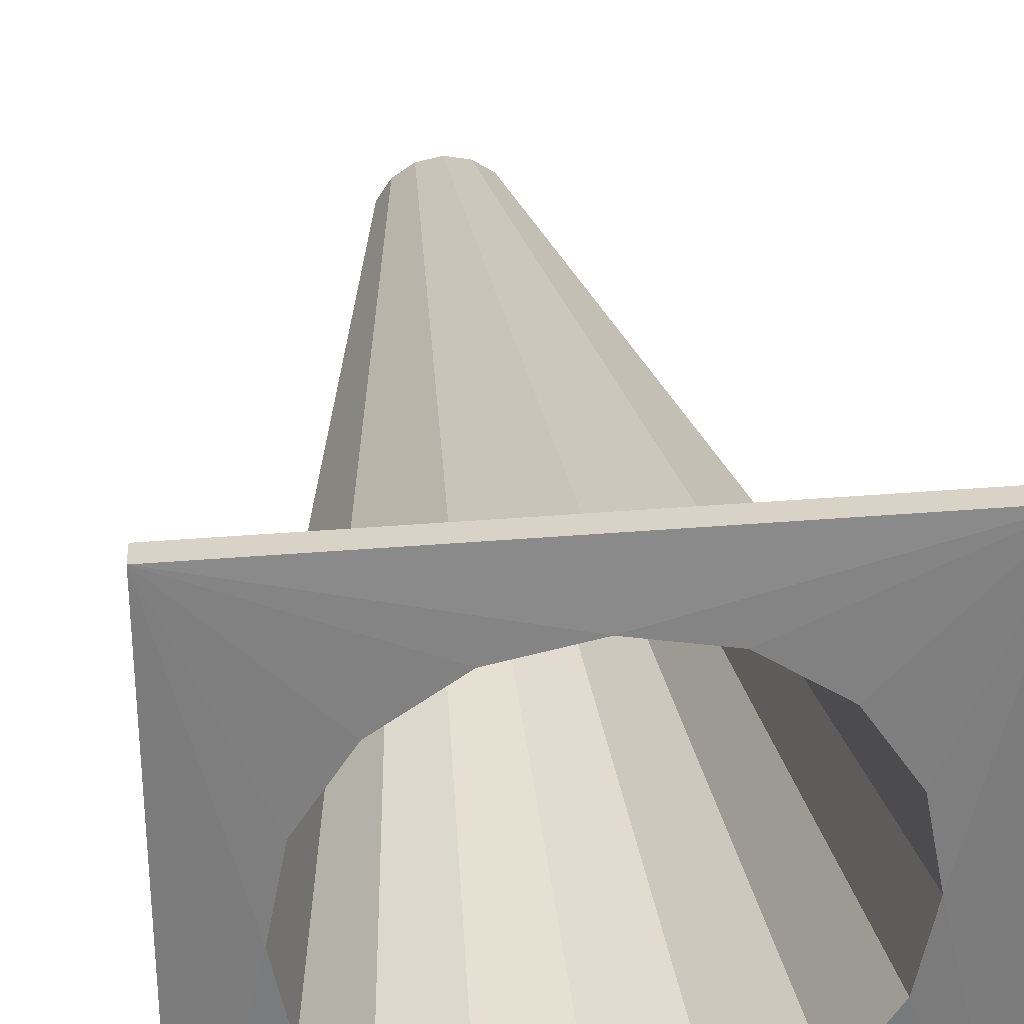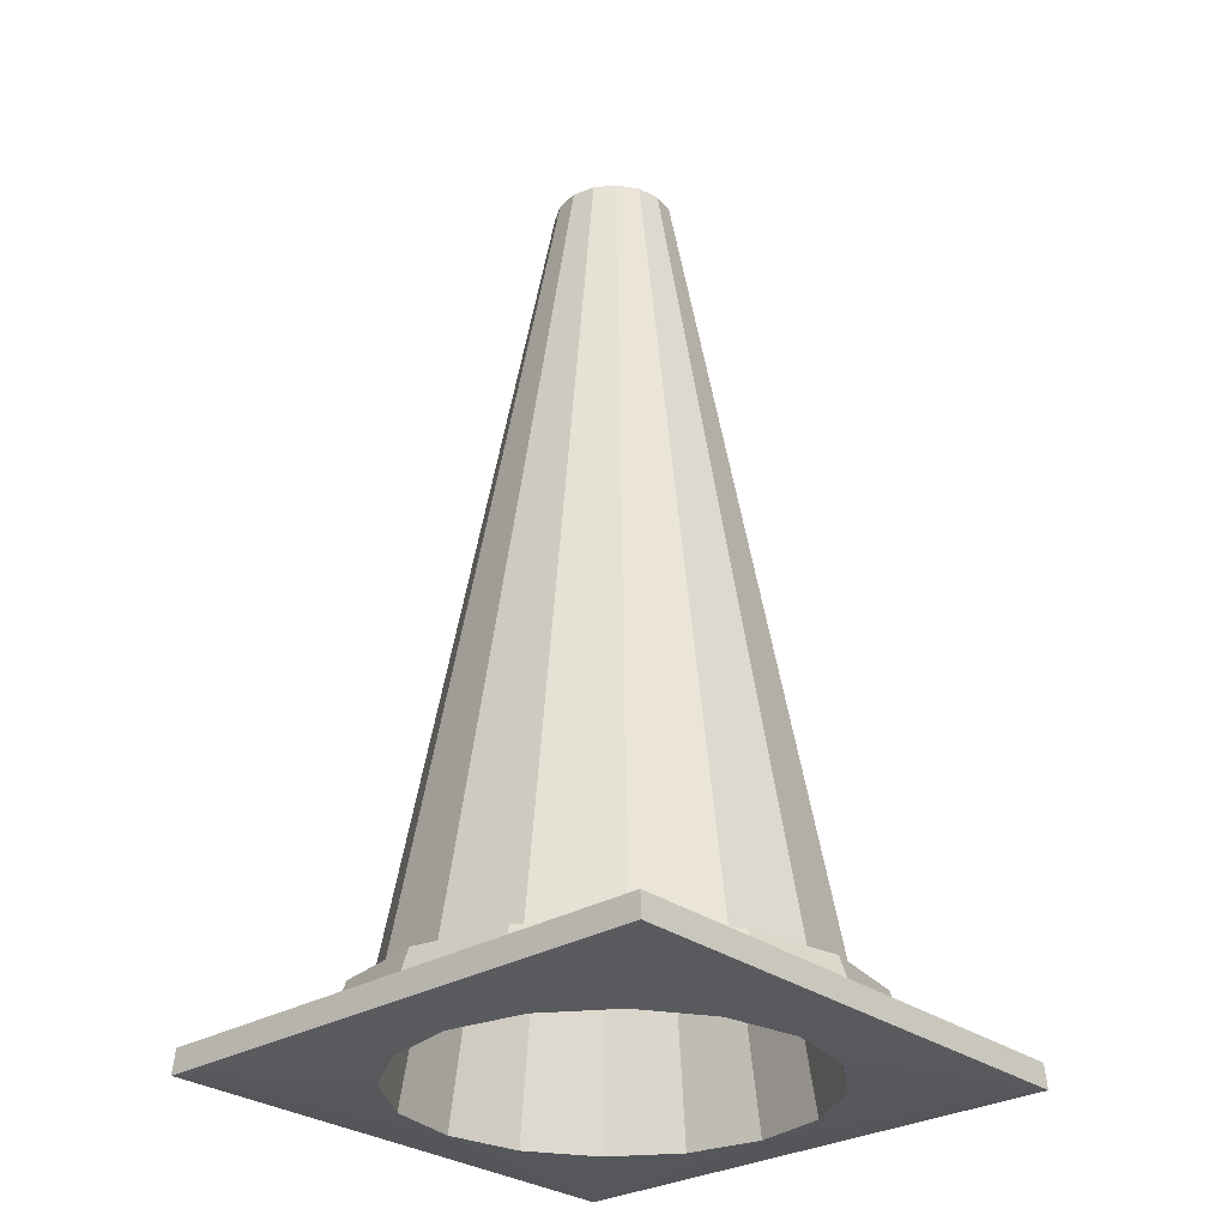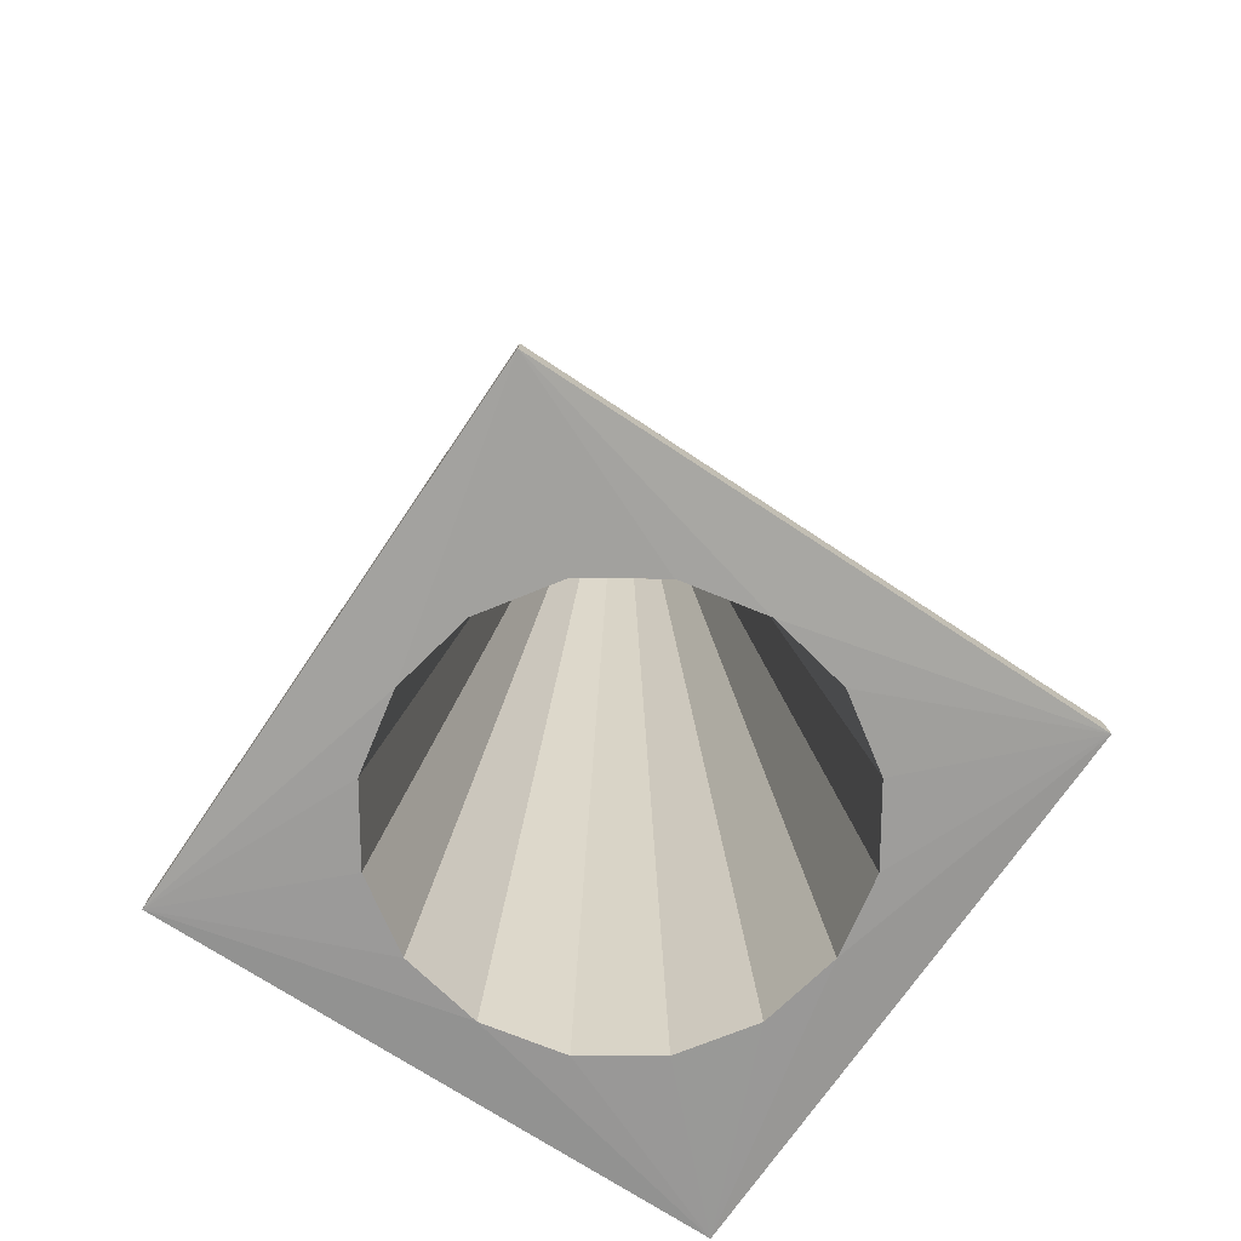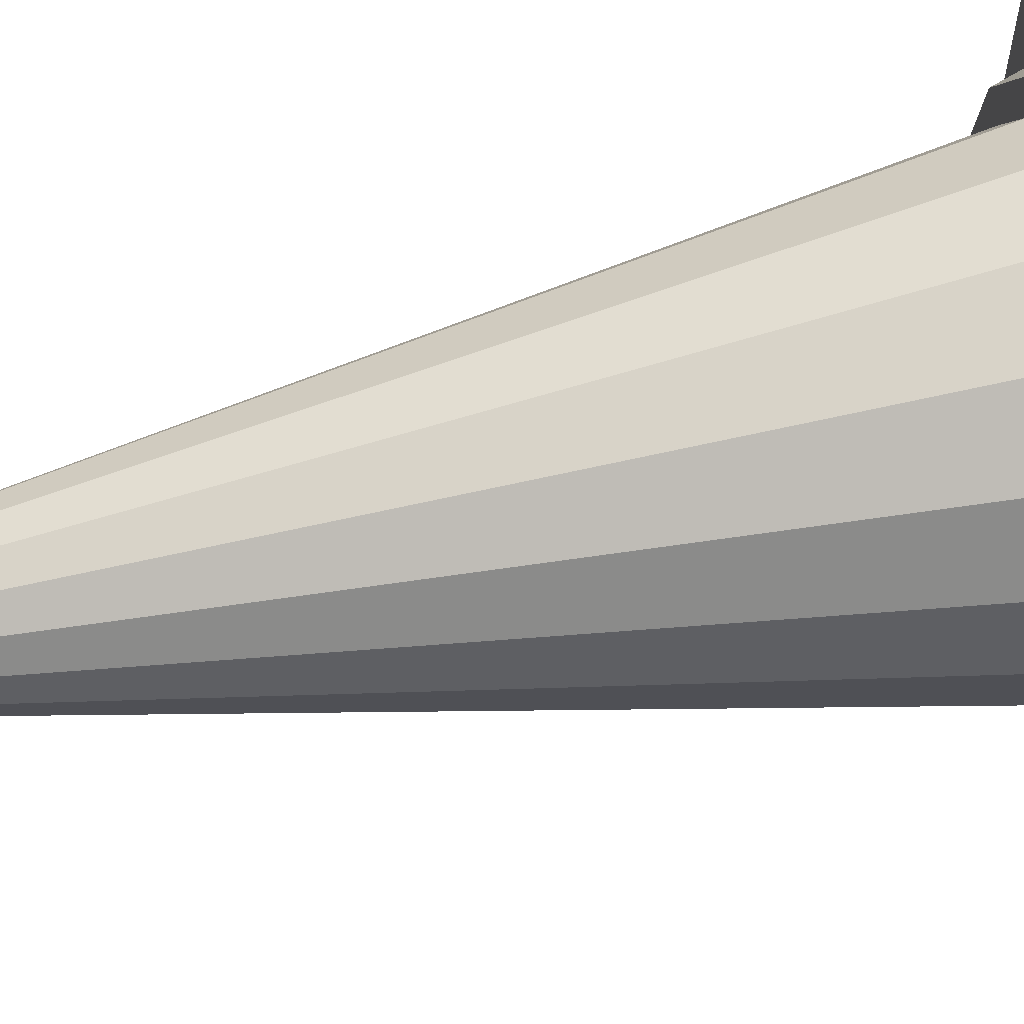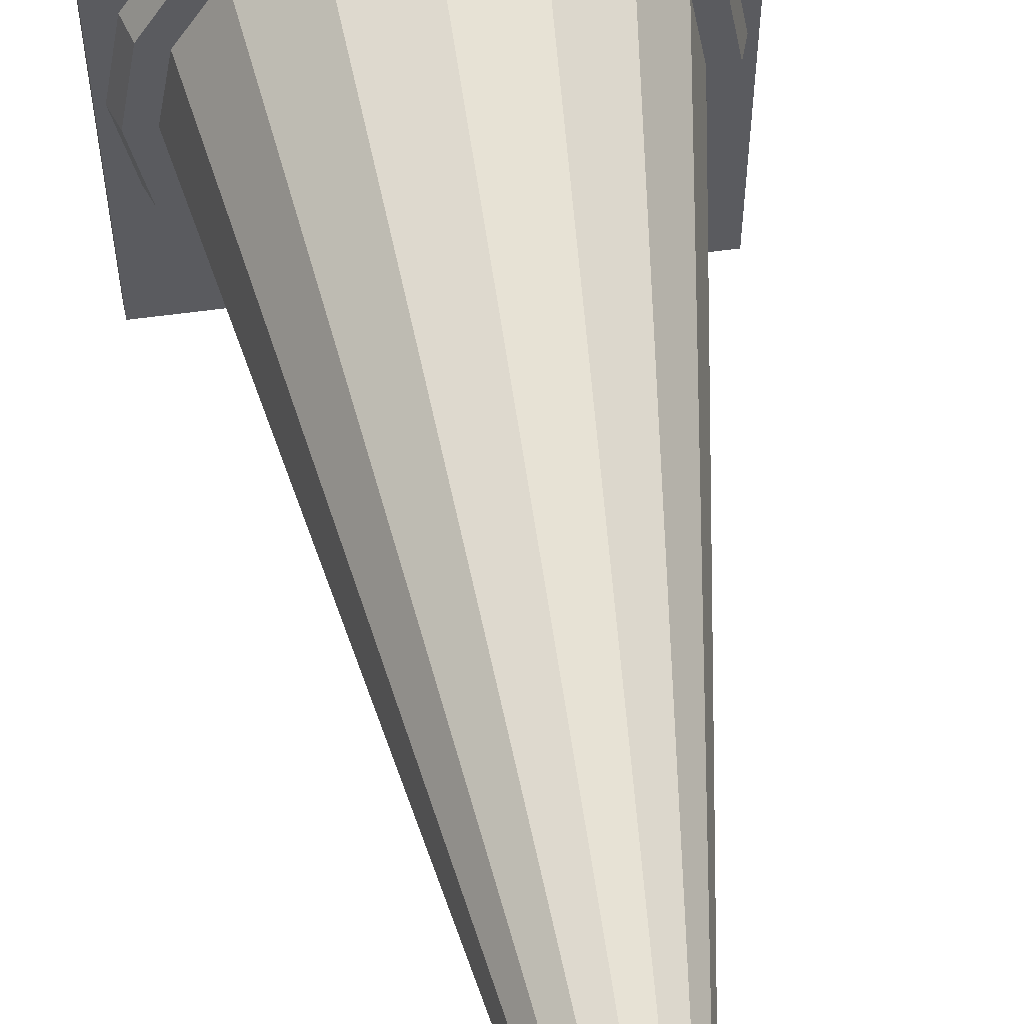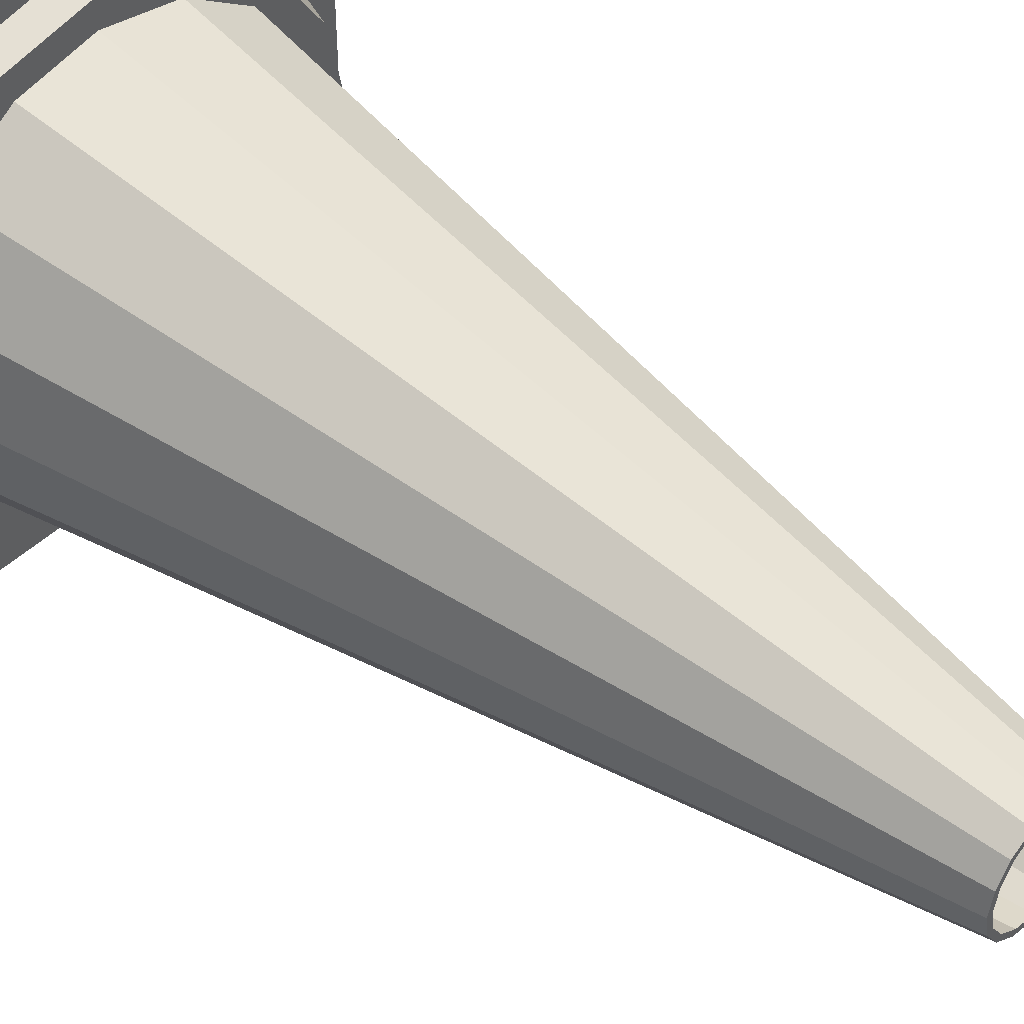
<metadata>
{"format":"obj","ext":"obj","renderer":"f3d","projection":"perspective","resolution":1024,"background":"white","views":[{"elev":31.5,"azim":173.0,"up":"+Y"},{"elev":-28.9,"azim":42.0,"up":"+Z"},{"elev":-70.4,"azim":-123.8,"up":"+Z"},{"elev":59.5,"azim":78.0,"up":"+Y"},{"elev":54.3,"azim":-8.6,"up":"+Y"},{"elev":45.8,"azim":-47.4,"up":"+Y"}]}
</metadata>
<code>
o Pylon_Cone.001
v -0.6633 -0.2231 0.04312
v -0.6756 -0.2851 0.04312
v -0.7107 -0.3377 0.04312
v -0.7633 -0.3728 0.04312
v -0.8253 -0.3851 0.04312
v -0.7797 -0.2231 0.6955
v -0.8873 -0.3728 0.04312
v -0.9398 -0.3377 0.04312
v -0.9749 -0.2851 0.04312
v -0.9873 -0.2231 0.04312
v -0.9749 -0.1611 0.04312
v -0.9398 -0.1085 0.04312
v -0.8873 -0.07342 0.04312
v -0.8253 -0.06109 0.04312
v -0.7633 -0.07342 0.04312
v -0.7107 -0.1085 0.04312
v -0.6756 -0.1611 0.04312
v -0.7832 -0.2057 0.6955
v -0.7931 -0.1909 0.6955
v -0.8078 -0.181 0.6955
v -0.8253 -0.1776 0.6955
v -0.8427 -0.181 0.6955
v -0.8575 -0.1909 0.6955
v -0.8673 -0.2057 0.6955
v -0.8708 -0.2231 0.6955
v -0.8673 -0.2405 0.6955
v -0.8575 -0.2553 0.6955
v -0.8427 -0.2652 0.6955
v -0.8253 -0.2686 0.6955
v -0.8078 -0.2652 0.6955
v -0.7931 -0.2553 0.6955
v -0.7832 -0.2405 0.6955
v -0.755 -0.3928 0.04312
v -0.6954 -0.353 0.04312
v -0.6556 -0.2934 0.04312
v -0.6416 -0.2231 0.04312
v -0.8253 -0.4068 0.04312
v -0.8955 -0.3928 0.04312
v -0.9551 -0.353 0.04312
v -0.9949 -0.2934 0.04312
v -1.009 -0.2231 0.04312
v -0.9949 -0.1528 0.04312
v -0.9551 -0.09324 0.04312
v -0.8955 -0.05343 0.04312
v -0.8253 -0.03945 0.04312
v -0.755 -0.05343 0.04312
v -0.6954 -0.09324 0.04312
v -0.6556 -0.1528 0.04312
v -0.7521 -0.3998 0.02136
v -0.6901 -0.3583 0.02136
v -0.6486 -0.2963 0.02136
v -0.8984 -0.3998 0.02136
v -0.9605 -0.0879 0.02136
v -0.6901 -0.0879 0.02136
v -0.6486 -0.1499 0.02136
v -0.6259 -0.02371 0.002927
v -1.025 -0.02371 0.002927
v -1.025 -0.4225 0.002927
v -0.6259 -0.4225 0.002927
v -0.6341 -0.2231 0.02136
v -0.8253 -0.4143 0.02136
v -0.9605 -0.3583 0.02136
v -1.002 -0.2963 0.02136
v -1.016 -0.2231 0.02136
v -1.002 -0.1499 0.02136
v -0.8984 -0.04645 0.02136
v -0.8253 -0.0319 0.02136
v -0.7521 -0.04645 0.02136
v -0.627 -0.4213 0.02136
v -1.023 -0.4213 0.02136
v -1.023 -0.02488 0.02136
v -0.627 -0.02488 0.02136
v -0.7845 -0.2231 0.6955
v -0.7876 -0.2075 0.6955
v -0.7964 -0.1943 0.6955
v -0.8097 -0.1854 0.6955
v -0.8253 -0.1823 0.6955
v -0.8409 -0.1854 0.6955
v -0.8541 -0.1943 0.6955
v -0.863 -0.2075 0.6955
v -0.8661 -0.2231 0.6955
v -0.863 -0.2387 0.6955
v -0.8541 -0.2519 0.6955
v -0.8409 -0.2608 0.6955
v -0.8253 -0.2639 0.6955
v -0.8097 -0.2608 0.6955
v -0.7964 -0.2519 0.6955
v -0.7876 -0.2387 0.6955
v -0.674 -0.2231 -0.000954
v -0.6855 -0.1652 -0.000954
v -0.7183 -0.1161 -0.000954
v -0.7674 -0.08334 -0.000954
v -0.8253 -0.07182 -0.000954
v -0.8832 -0.08334 -0.000954
v -0.9322 -0.1161 -0.000954
v -0.965 -0.1652 -0.000954
v -0.9765 -0.2231 -0.000954
v -0.965 -0.281 -0.000954
v -0.9322 -0.3301 -0.000954
v -0.8832 -0.3629 -0.000954
v -0.8253 -0.3744 -0.000954
v -0.7674 -0.3629 -0.000954
v -0.7183 -0.3301 -0.000954
v -0.6855 -0.281 -0.000954
f 11 24 23 12
f 15 20 19 16
f 8 27 26 9
f 10 25 24 11
f 14 21 20 15
f 4 30 29 5
f 12 23 22 13
f 1 6 32 2
f 16 19 18 17
f 9 26 25 10
f 17 18 6 1
f 13 22 21 14
f 5 29 28 7
f 2 32 31 3
f 7 28 27 8
f 3 31 30 4
f 5 37 33 4
f 13 44 43 12
f 2 35 36 1
f 17 48 47 16
f 10 41 40 9
f 1 36 48 17
f 14 45 44 13
f 7 38 37 5
f 3 34 35 2
f 11 42 41 10
f 15 46 45 14
f 8 39 38 7
f 4 33 34 3
f 12 43 42 11
f 16 47 46 15
f 9 40 39 8
f 45 67 66 44
f 38 52 61 37
f 46 68 67 45
f 39 62 52 38
f 47 54 68 46
f 40 63 62 39
f 48 55 54 47
f 41 64 63 40
f 37 61 49 33
f 36 60 55 48
f 42 65 64 41
f 33 49 50 34
f 43 53 65 42
f 34 50 51 35
f 44 66 53 43
f 35 51 60 36
f 72 56 57 71
f 71 57 58 70
f 70 58 59 69
f 69 59 56 72
f 49 69 50
f 61 69 49
f 52 70 61
f 62 70 52
f 61 70 69
f 64 70 63
f 63 70 62
f 65 71 64
f 53 71 65
f 64 71 70
f 50 69 51
f 51 69 60
f 60 72 55
f 55 72 54
f 60 69 72
f 54 72 68
f 68 72 67
f 66 71 53
f 67 71 66
f 72 71 67
f 20 76 75 19
f 28 84 83 27
f 32 88 87 31
f 25 81 80 24
f 21 77 76 20
f 29 85 84 28
f 6 73 88 32
f 26 82 81 25
f 22 78 77 21
f 30 86 85 29
f 18 74 73 6
f 23 79 78 22
f 19 75 74 18
f 27 83 82 26
f 31 87 86 30
f 24 80 79 23
f 82 98 97 81
f 75 91 90 74
f 83 99 98 82
f 76 92 91 75
f 84 100 99 83
f 77 93 92 76
f 85 101 100 84
f 78 94 93 77
f 86 102 101 85
f 79 95 94 78
f 87 103 102 86
f 80 96 95 79
f 88 104 103 87
f 81 97 96 80
f 74 90 89 73
f 73 89 104 88
f 100 58 99
f 98 99 58
f 100 101 58
f 97 98 58
f 102 59 101
f 102 103 59
f 103 104 59
f 104 89 59
f 90 56 89
f 90 91 56
f 91 92 56
f 92 93 56
f 94 57 93
f 94 95 57
f 95 96 57
f 96 97 57
f 58 57 97
f 56 93 57
f 59 89 56
f 58 101 59

</code>
